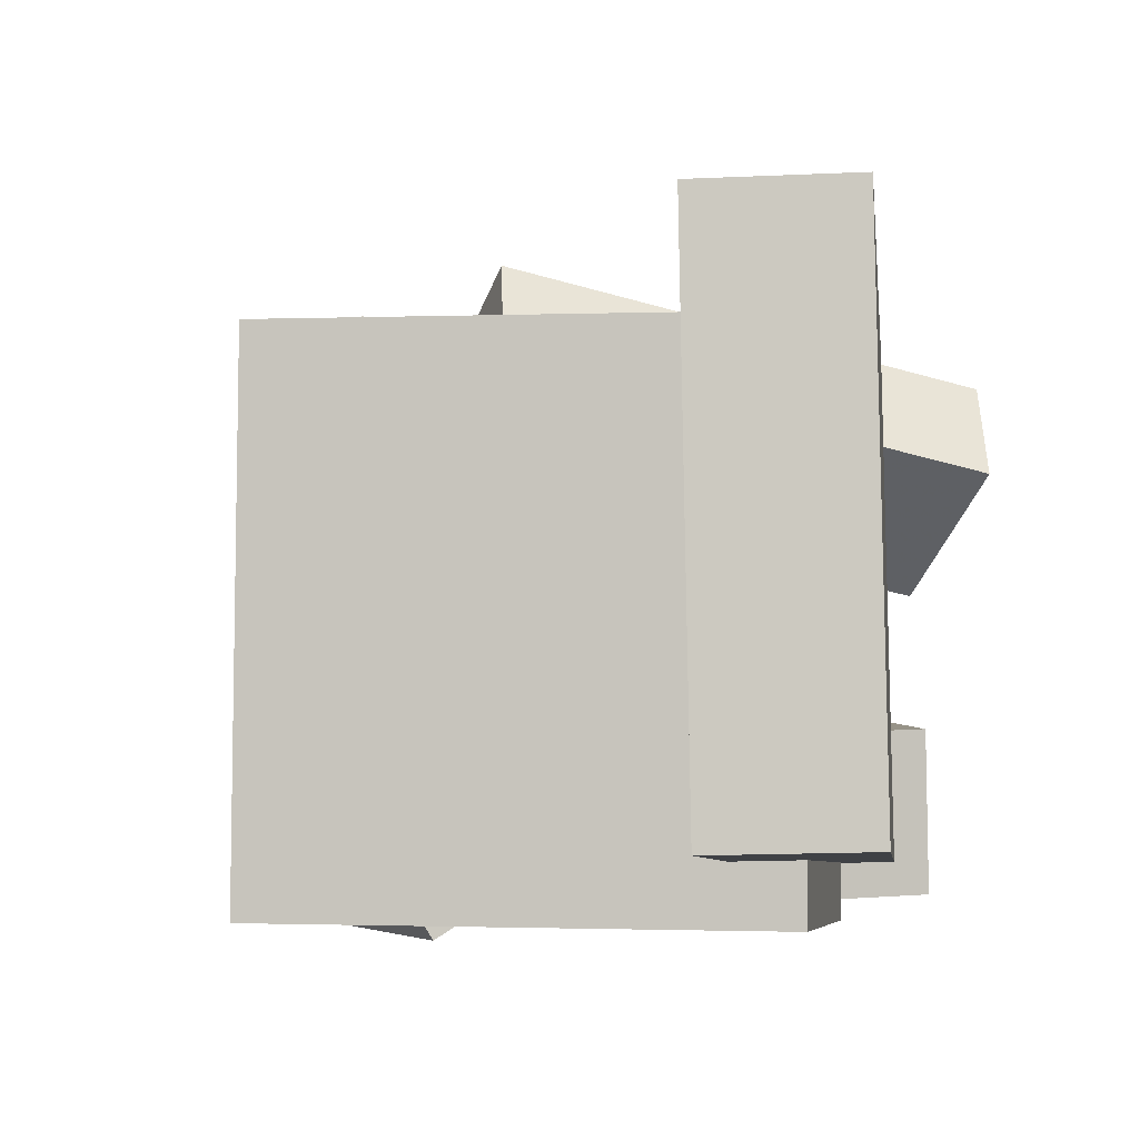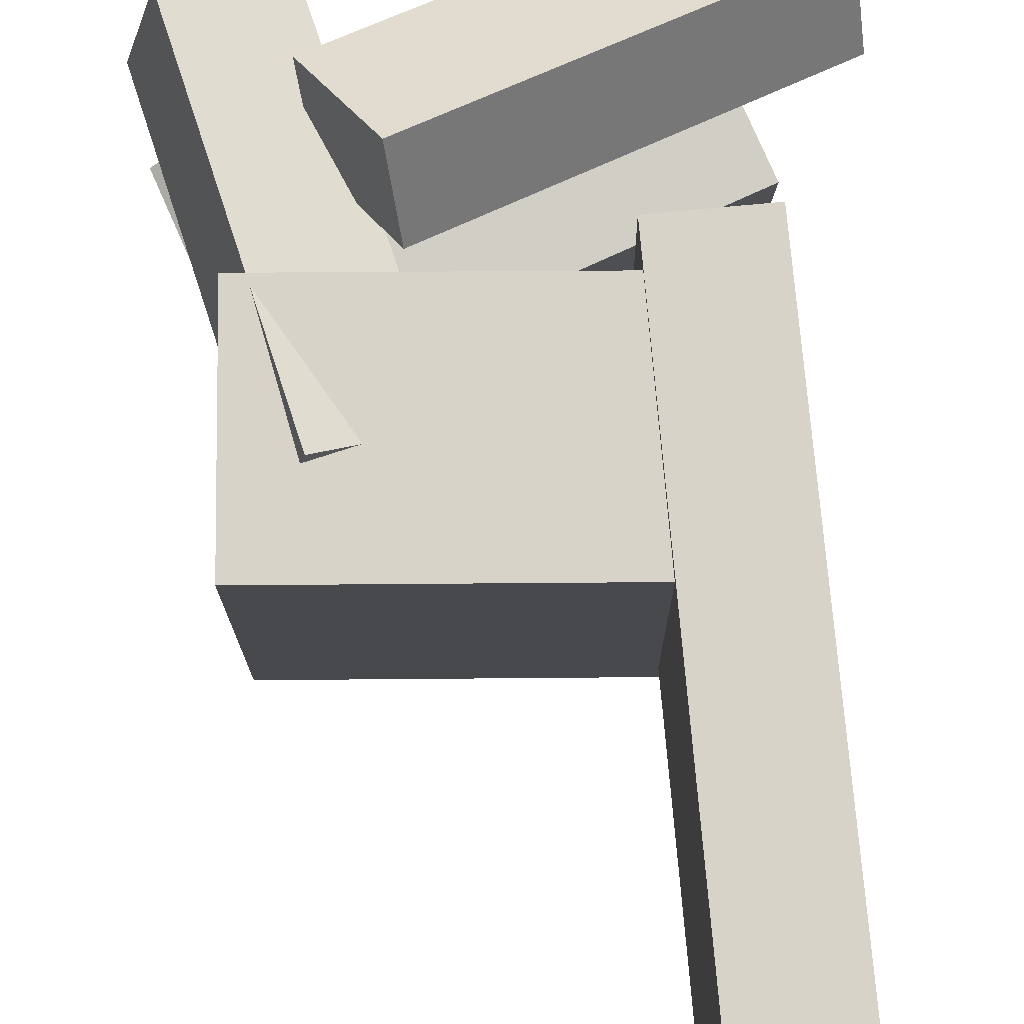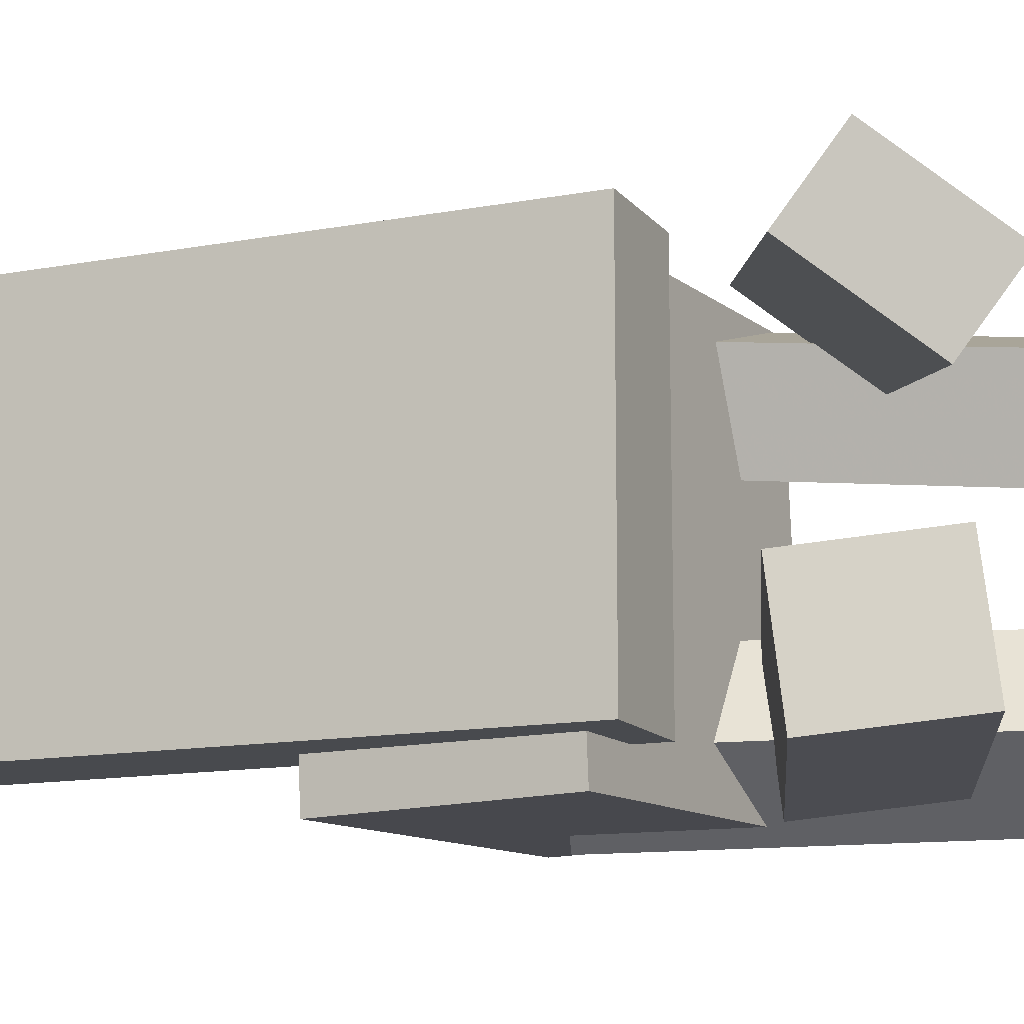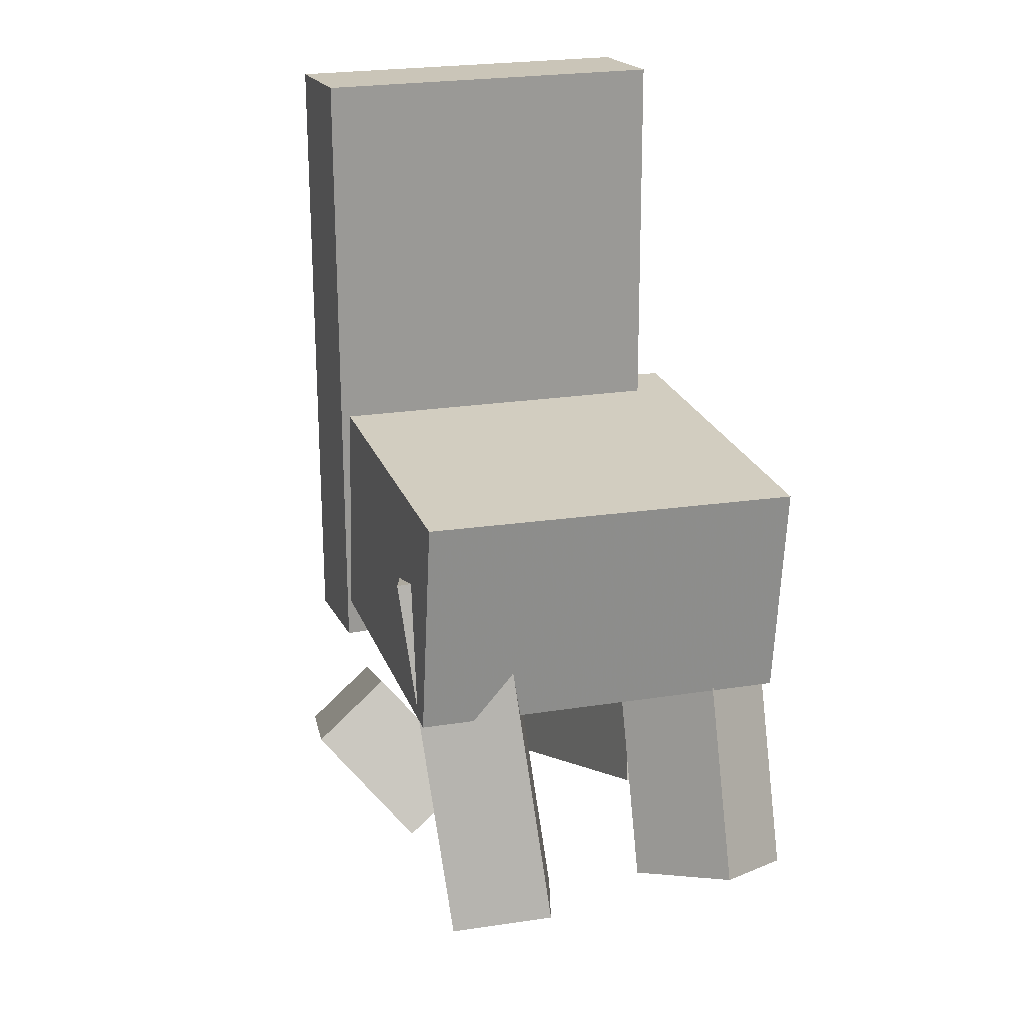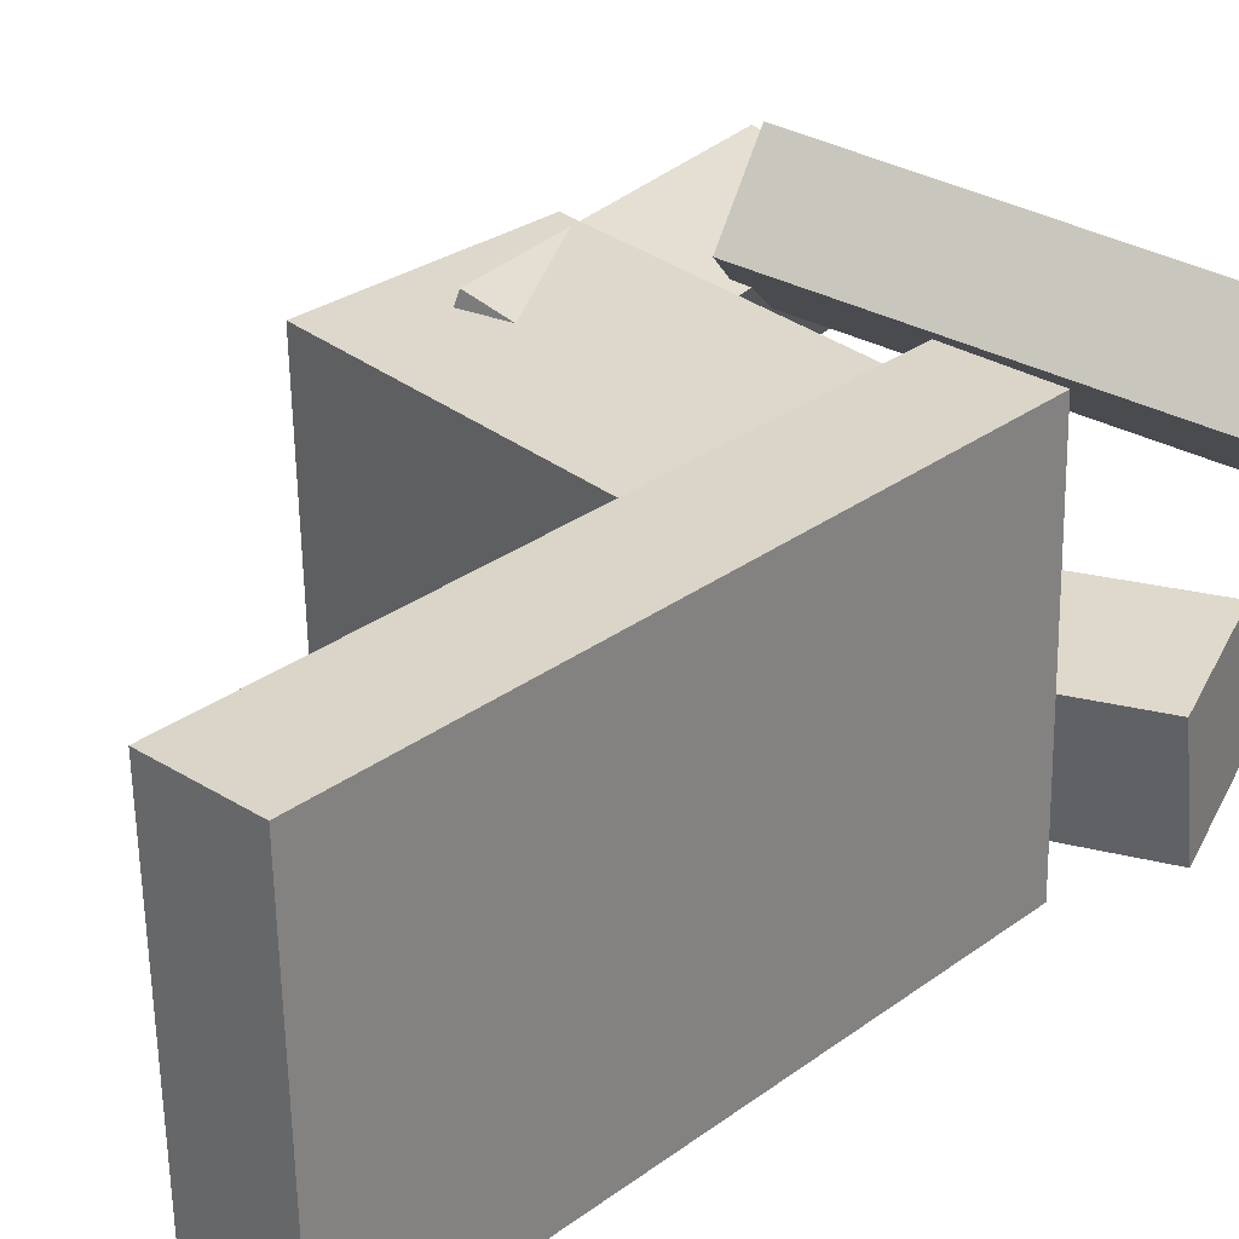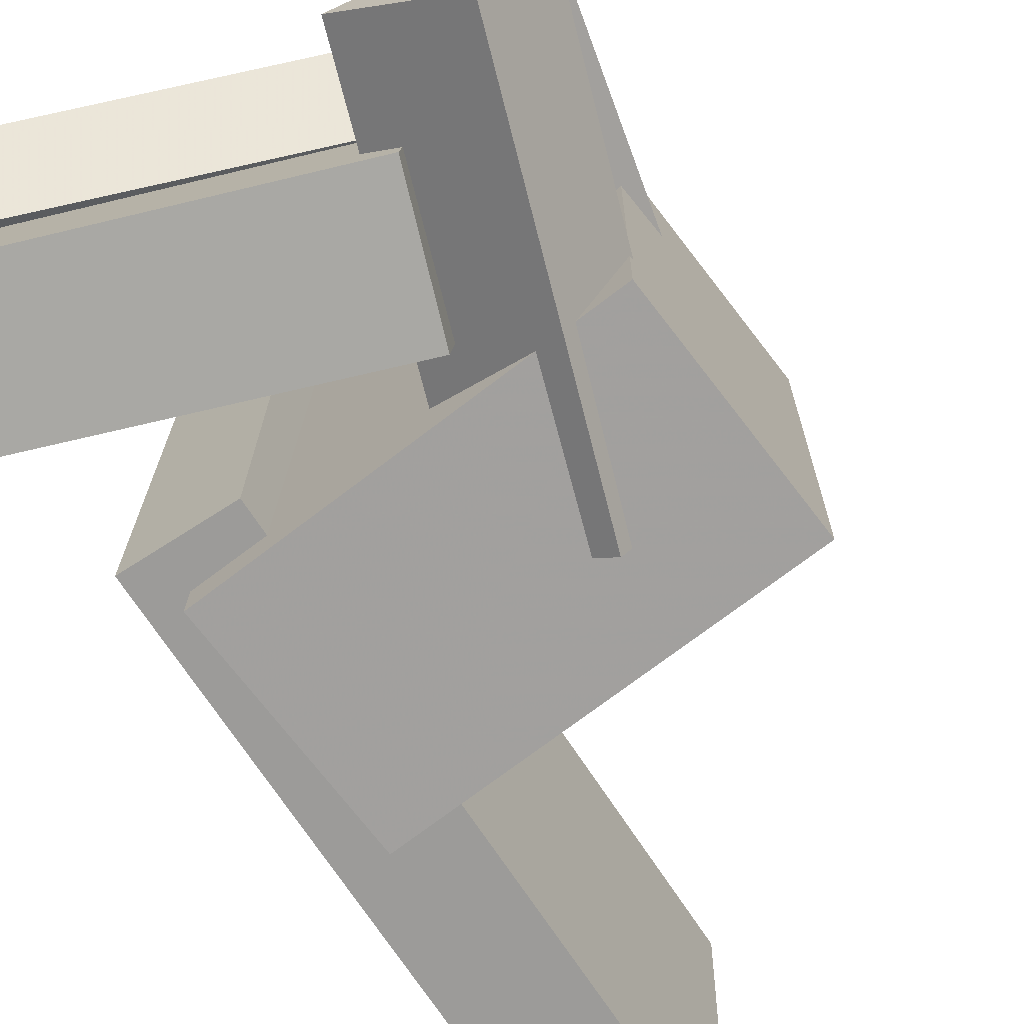
<metadata>
{"format":"obj","ext":"obj","renderer":"f3d","projection":"perspective","resolution":1024,"background":"white","views":[{"elev":-5.8,"azim":-172.6,"up":"+Z"},{"elev":75.6,"azim":176.8,"up":"+Z"},{"elev":-11.9,"azim":-64.7,"up":"+Z"},{"elev":22.4,"azim":70.7,"up":"+Y"},{"elev":29.8,"azim":-134.8,"up":"+Z"},{"elev":-70.0,"azim":35.0,"up":"+Z"}]}
</metadata>
<code>
v 0.1748 -0.1989 -0.1826
v 0.17 -0.1871 0.1834
v -0.1735 -0.1833 -0.1876
v -0.1782 -0.1714 0.1784
v 0.1841 0.007782 -0.1892
v 0.1794 0.01968 0.1768
v -0.1641 0.0234 -0.1942
v -0.1689 0.0353 0.1718
f 1.0 7.0 5.0
f 1.0 3.0 7.0
f 1.0 4.0 3.0
f 1.0 2.0 4.0
f 3.0 8.0 7.0
f 3.0 4.0 8.0
f 5.0 7.0 8.0
f 5.0 8.0 6.0
f 1.0 5.0 6.0
f 1.0 6.0 2.0
f 2.0 6.0 8.0
f 2.0 8.0 4.0
v 0.1429 -0.4059 0.04283
v 0.1143 -0.4199 0.1344
v 0.05241 -0.06791 0.06647
v 0.02374 -0.08199 0.158
v 0.2376 -0.3828 0.07602
v 0.2089 -0.3969 0.1676
v 0.1471 -0.04487 0.09967
v 0.1184 -0.05895 0.1912
f 9.0 15.0 13.0
f 9.0 11.0 15.0
f 9.0 12.0 11.0
f 9.0 10.0 12.0
f 11.0 16.0 15.0
f 11.0 12.0 16.0
f 13.0 15.0 16.0
f 13.0 16.0 14.0
f 9.0 13.0 14.0
f 9.0 14.0 10.0
f 10.0 14.0 16.0
f 10.0 16.0 12.0
v -0.2067 -0.2176 -0.1497
v -0.2013 -0.2148 0.185
v -0.2254 0.366 -0.1542
v -0.2199 0.3688 0.1805
v -0.1102 -0.2145 -0.1513
v -0.1047 -0.2117 0.1834
v -0.1289 0.3691 -0.1558
v -0.1234 0.3719 0.1789
f 17.0 23.0 21.0
f 17.0 19.0 23.0
f 17.0 20.0 19.0
f 17.0 18.0 20.0
f 19.0 24.0 23.0
f 19.0 20.0 24.0
f 21.0 23.0 24.0
f 21.0 24.0 22.0
f 17.0 21.0 22.0
f 17.0 22.0 18.0
f 18.0 22.0 24.0
f 18.0 24.0 20.0
v -0.2035 -0.4836 0.1119
v -0.2621 -0.3922 0.1881
v -0.2123 -0.4331 0.04465
v -0.2709 -0.3418 0.1208
v 0.1162 -0.3363 0.1811
v 0.05762 -0.2449 0.2573
v 0.1075 -0.2858 0.1138
v 0.04891 -0.1944 0.19
f 25.0 31.0 29.0
f 25.0 27.0 31.0
f 25.0 28.0 27.0
f 25.0 26.0 28.0
f 27.0 32.0 31.0
f 27.0 28.0 32.0
f 29.0 31.0 32.0
f 29.0 32.0 30.0
f 25.0 29.0 30.0
f 25.0 30.0 26.0
f 26.0 30.0 32.0
f 26.0 32.0 28.0
v -0.2261 -0.3321 -0.1701
v -0.2254 -0.3177 -0.05742
v 0.05823 -0.2241 -0.1857
v 0.05897 -0.2097 -0.07303
v -0.181 -0.4487 -0.1555
v -0.1803 -0.4344 -0.04288
v 0.1033 -0.3407 -0.1711
v 0.1041 -0.3264 -0.05849
f 33.0 39.0 37.0
f 33.0 35.0 39.0
f 33.0 36.0 35.0
f 33.0 34.0 36.0
f 35.0 40.0 39.0
f 35.0 36.0 40.0
f 37.0 39.0 40.0
f 37.0 40.0 38.0
f 33.0 37.0 38.0
f 33.0 38.0 34.0
f 34.0 38.0 40.0
f 34.0 40.0 36.0
v 0.0264 -0.07448 -0.06161
v 0.1171 -0.04206 -0.1237
v -0.0189 -0.09388 -0.138
v 0.07177 -0.06146 -0.2
v 0.1528 -0.4088 -0.05162
v 0.2434 -0.3764 -0.1137
v 0.1075 -0.4282 -0.128
v 0.1981 -0.3958 -0.19
f 41.0 47.0 45.0
f 41.0 43.0 47.0
f 41.0 44.0 43.0
f 41.0 42.0 44.0
f 43.0 48.0 47.0
f 43.0 44.0 48.0
f 45.0 47.0 48.0
f 45.0 48.0 46.0
f 41.0 45.0 46.0
f 41.0 46.0 42.0
f 42.0 46.0 48.0
f 42.0 48.0 44.0

</code>
